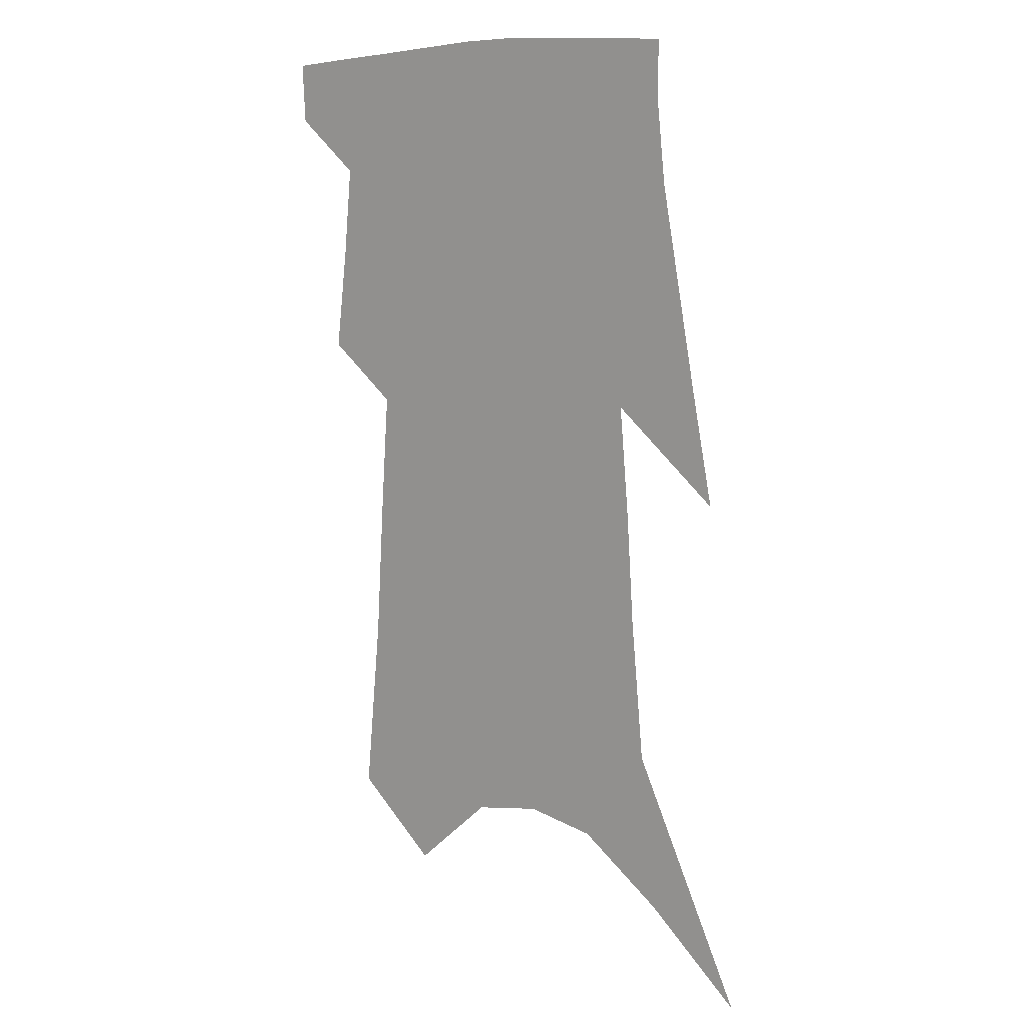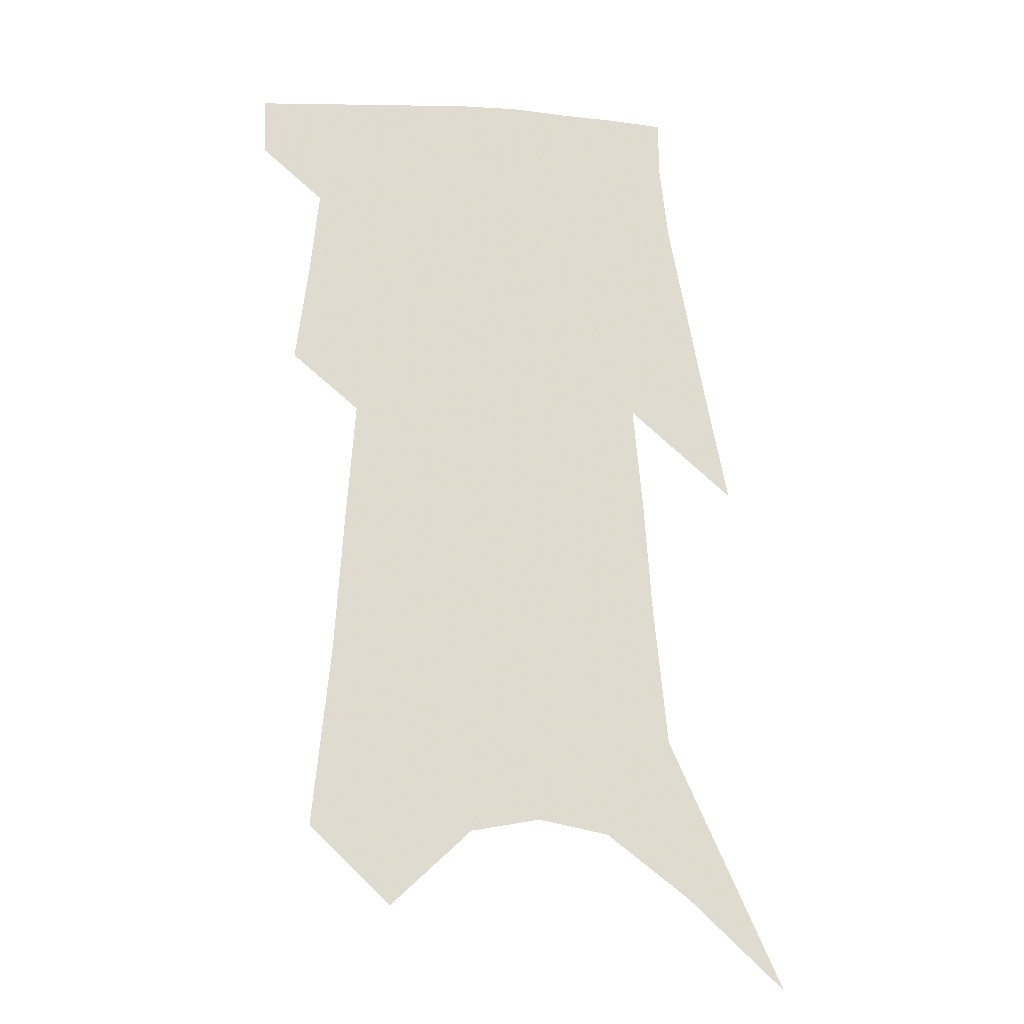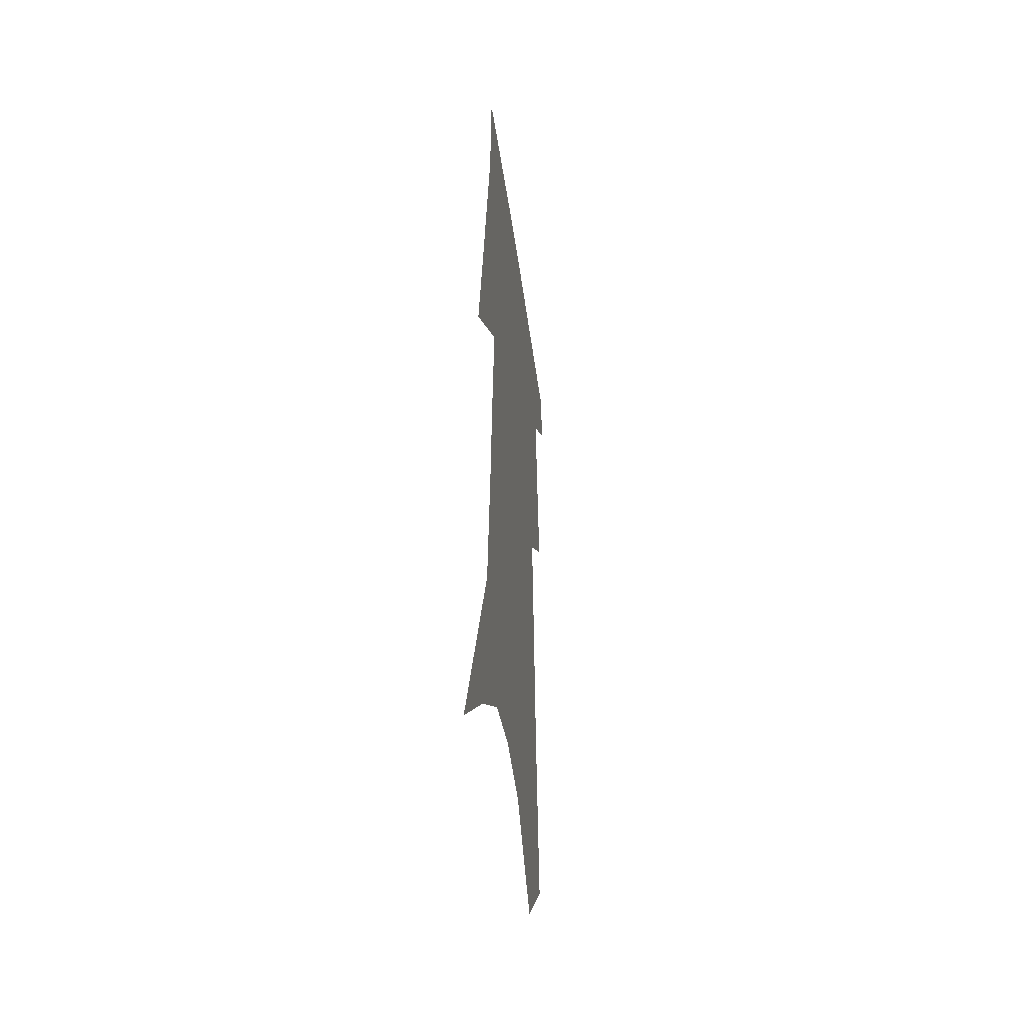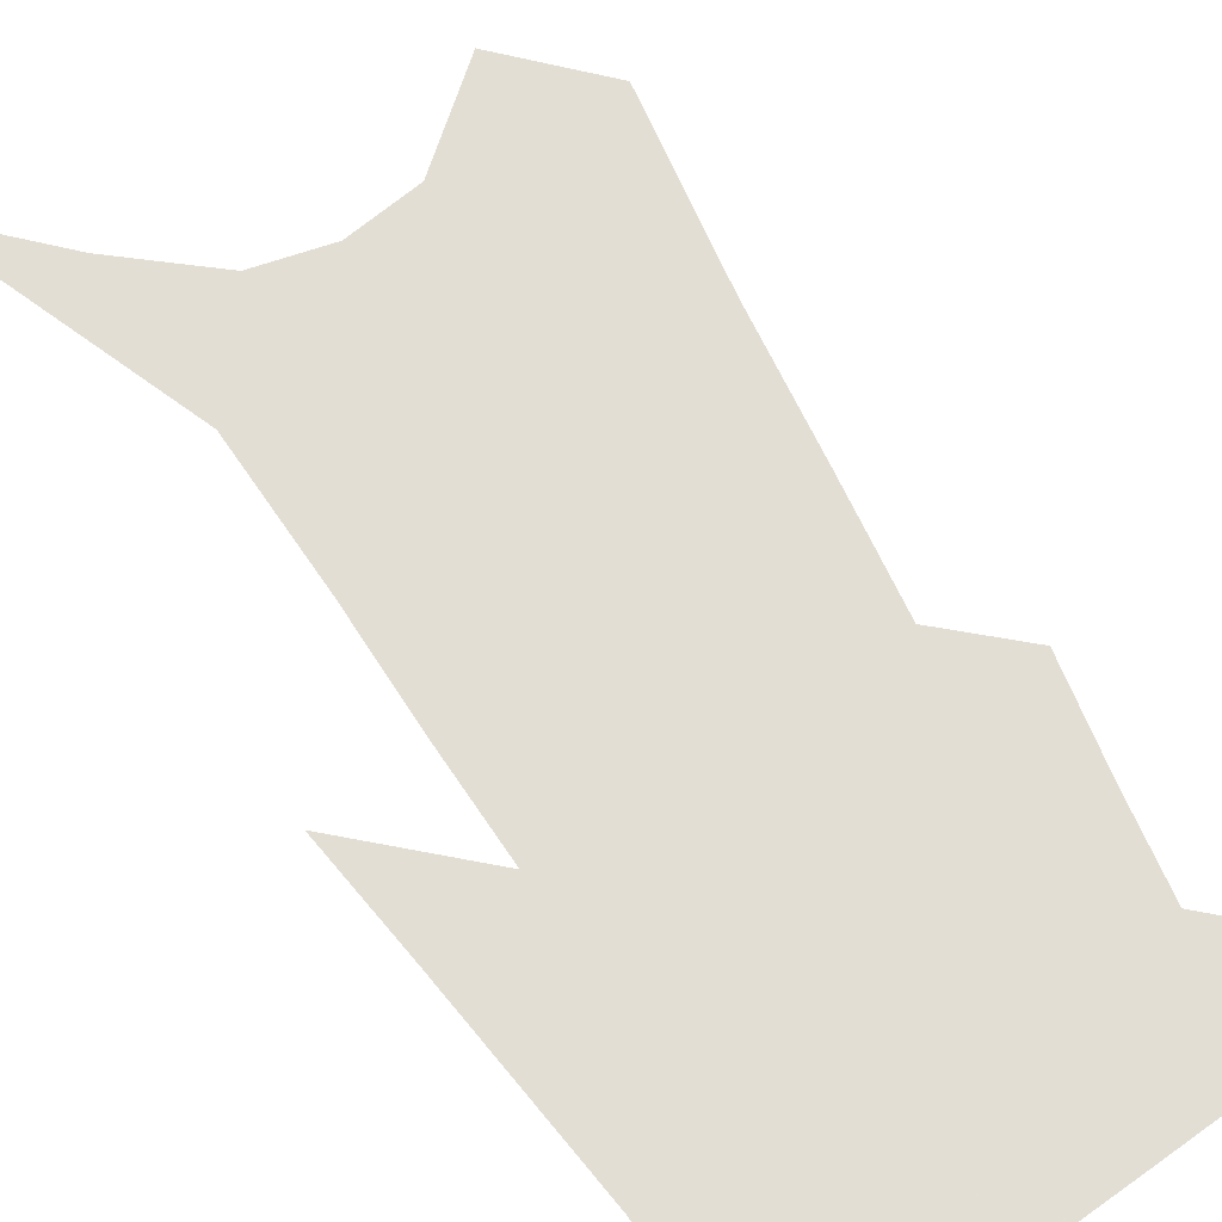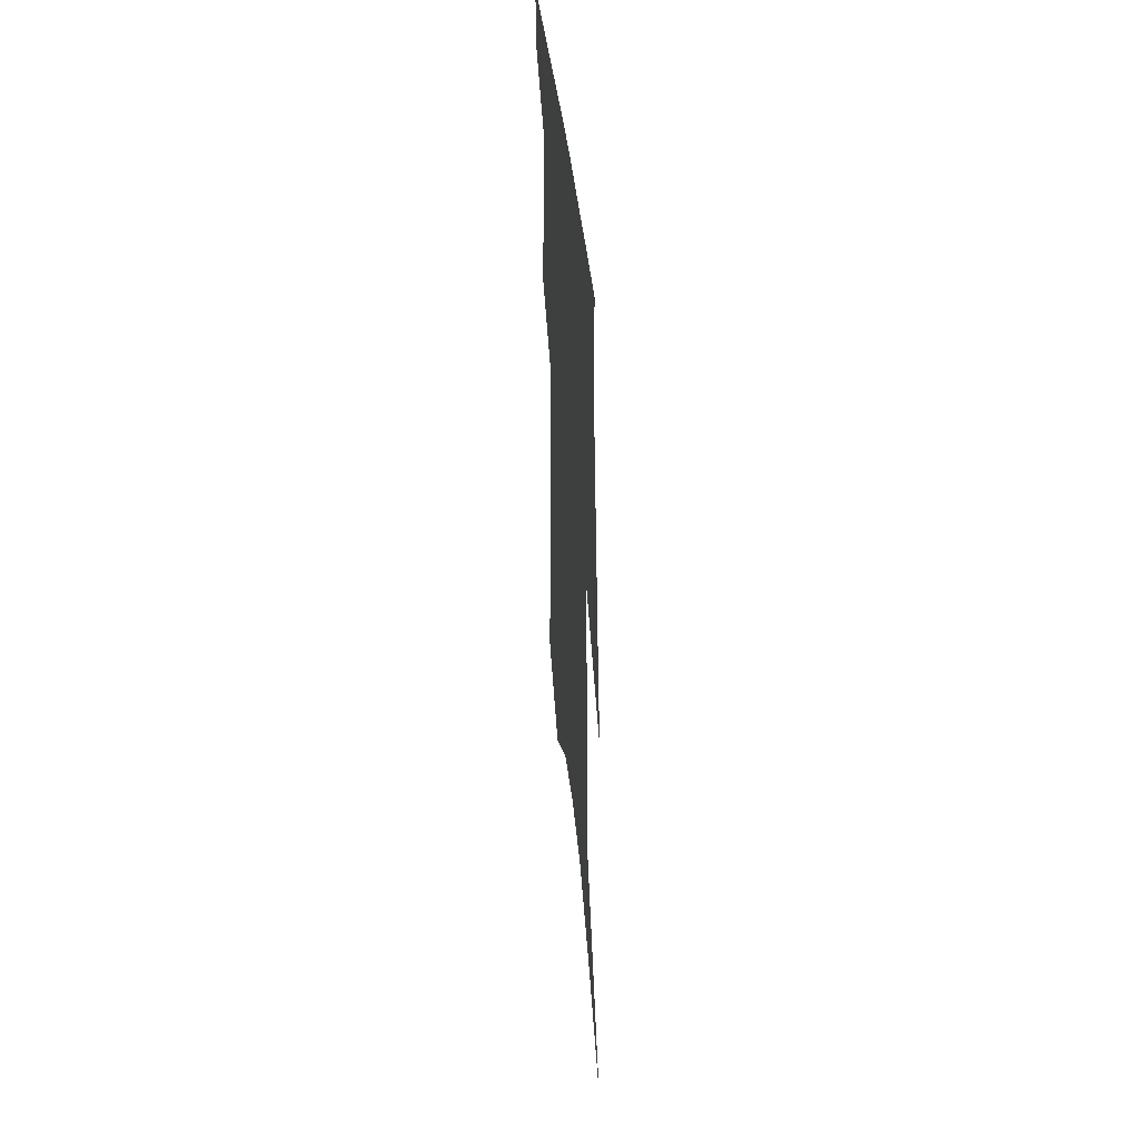
<metadata>
{"format":"obj","ext":"obj","renderer":"f3d","projection":"perspective","resolution":1024,"background":"white","views":[{"elev":13.2,"azim":35.8,"up":"+Y"},{"elev":-20.1,"azim":-12.8,"up":"+Y"},{"elev":-43.7,"azim":97.9,"up":"+Y"},{"elev":67.2,"azim":151.2,"up":"+Z"},{"elev":47.6,"azim":83.8,"up":"+Y"}]}
</metadata>
<code>
v 497.8 378.7 0
v 496.9 398.4 0
v 511.5 297.7 0
v 515.8 332.4 0
v 518.6 361.5 0
v 517.8 381.8 0
v 515.7 400.7 0
v 522.6 130 0
v 528.5 191.4 0
v 531.4 237.9 0
v 534.3 279.4 0
v 536 311.9 0
v 538 341.7 0
v 538 364.4 0
v 536.6 383.8 0
v 534.6 402.8 0
v 549.9 104.8 0
v 554.3 171.2 0
v 553.9 212.1 0
v 555.9 257.3 0
v 555.9 289.2 0
v 557.3 321.5 0
v 557.8 346.5 0
v 557.6 367.6 0
v 555.8 386.1 0
v 553.5 405.1 0
v 576.9 130.6 0
v 577.1 183.3 0
v 576.4 224.6 0
v 576.1 261.1 0
v 575.6 292.7 0
v 576.1 324.5 0
v 576.1 348.3 0
v 576.1 369.5 0
v 575.1 387.9 0
v 572.5 407.3 0
v 600.3 135.3 0
v 598.8 184.7 0
v 597.2 225.3 0
v 596.1 265.5 0
v 595.1 299.2 0
v 594.4 326.4 0
v 594.2 350.2 0
v 594.1 371 0
v 593.8 389.2 0
v 591.6 408.6 0
v 623.9 131.2 0
v 622.1 174.8 0
v 617.9 226.9 0
v 616.4 261.7 0
v 615.3 292.6 0
v 613.4 322.4 0
v 611.7 351 0
v 612 370.8 0
v 612.1 390.1 0
v 612 408.4 0
v 652 110.6 0
v 646.4 164.5 0
v 641.7 213.3 0
v 639.2 250.5 0
v 635.9 287.3 0
v 632.9 318.5 0
v 630.8 345.8 0
v 630.6 368.6 0
v 630.1 390.3 0
v 630.7 408.7 0
v 684.5 81.13 0
v 671.6 257.7 0
v 664 296 0
v 657.6 330.1 0
v 651.6 362.2 0
v 648.7 388.4 0
v 648.6 408.3 0
v 691 451 0
f 5 6 1
f 1 6 2
f 6 7 2
f 11 12 3
f 3 12 4
f 12 13 4
f 4 13 5
f 13 14 5
f 5 14 6
f 14 15 6
f 6 15 7
f 15 16 7
f 17 18 8
f 8 18 9
f 18 19 9
f 9 19 10
f 19 20 10
f 10 20 11
f 20 21 11
f 11 21 12
f 21 22 12
f 12 22 13
f 22 23 13
f 13 23 14
f 23 24 14
f 14 24 15
f 24 25 15
f 15 25 16
f 25 26 16
f 17 27 18
f 27 28 18
f 18 28 19
f 28 29 19
f 19 29 20
f 29 30 20
f 20 30 21
f 30 31 21
f 21 31 22
f 31 32 22
f 22 32 23
f 32 33 23
f 23 33 24
f 33 34 24
f 24 34 25
f 34 35 25
f 25 35 26
f 35 36 26
f 27 37 28
f 37 38 28
f 28 38 29
f 38 39 29
f 29 39 30
f 39 40 30
f 30 40 31
f 40 41 31
f 31 41 32
f 41 42 32
f 32 42 33
f 42 43 33
f 33 43 34
f 43 44 34
f 34 44 35
f 44 45 35
f 35 45 36
f 45 46 36
f 37 47 38
f 47 48 38
f 38 48 39
f 48 49 39
f 39 49 40
f 49 50 40
f 40 50 41
f 50 51 41
f 41 51 42
f 51 52 42
f 42 52 43
f 52 53 43
f 43 53 44
f 53 54 44
f 44 54 45
f 54 55 45
f 45 55 46
f 55 56 46
f 47 57 48
f 57 58 48
f 48 58 49
f 58 59 49
f 49 59 50
f 59 60 50
f 50 60 51
f 60 61 51
f 51 61 52
f 61 62 52
f 52 62 53
f 62 63 53
f 53 63 54
f 63 64 54
f 54 64 55
f 64 65 55
f 55 65 56
f 65 66 56
f 57 67 58
f 61 68 62
f 68 69 62
f 62 69 63
f 69 70 63
f 63 70 64
f 70 71 64
f 64 71 65
f 71 72 65
f 65 72 66
f 72 73 66

</code>
